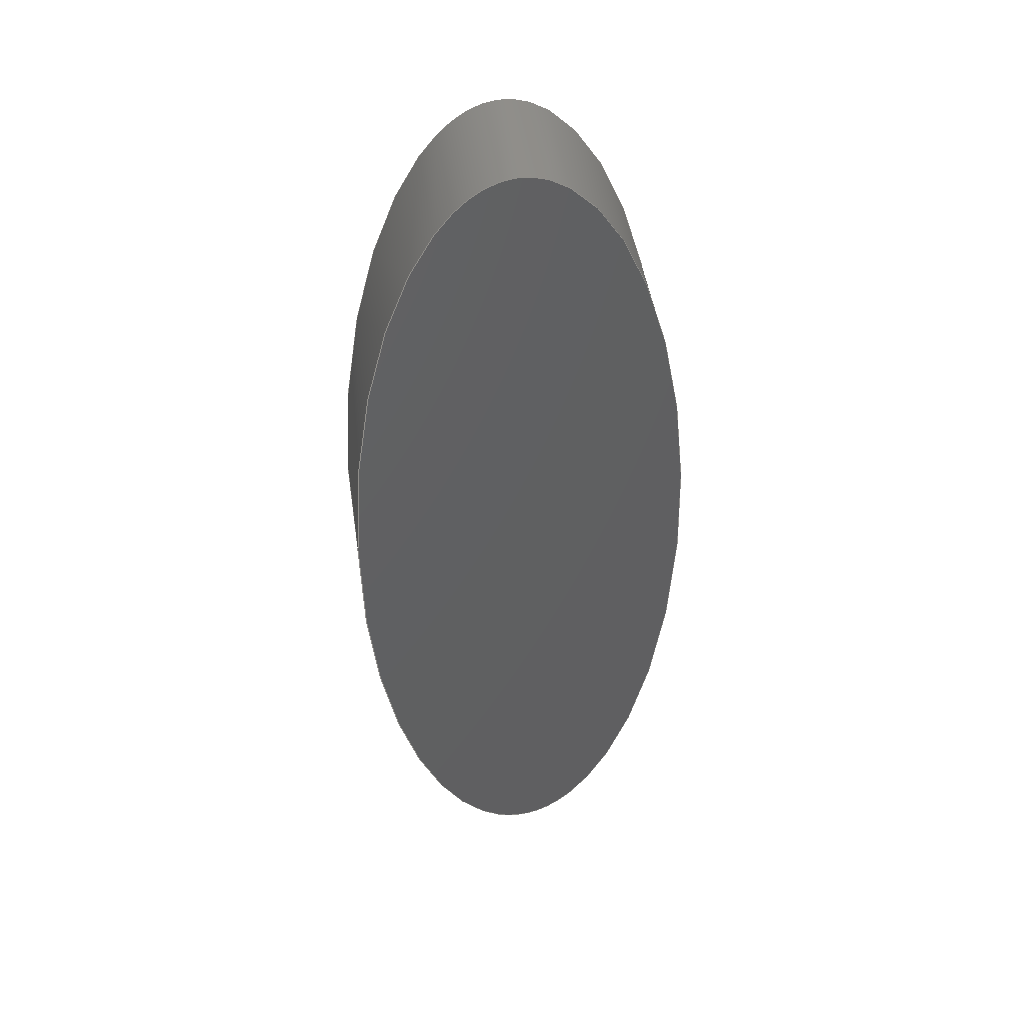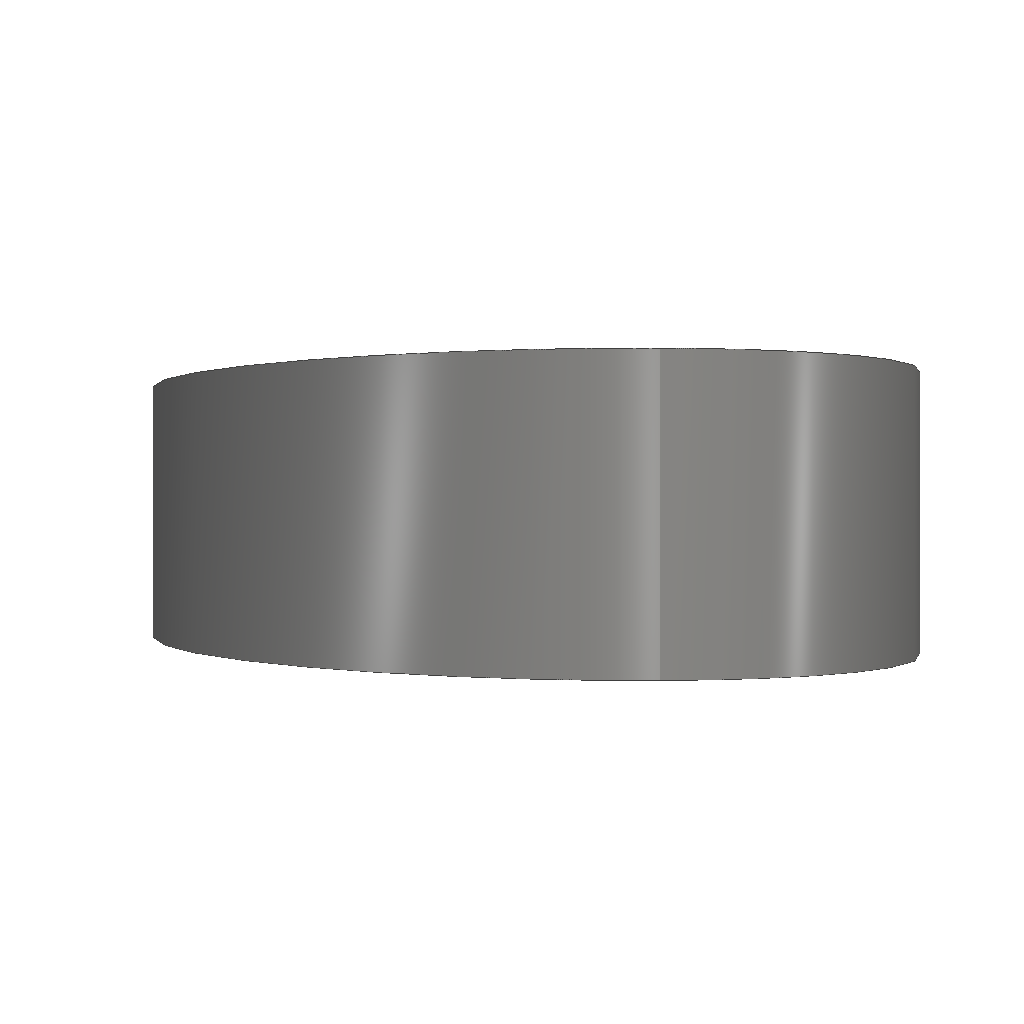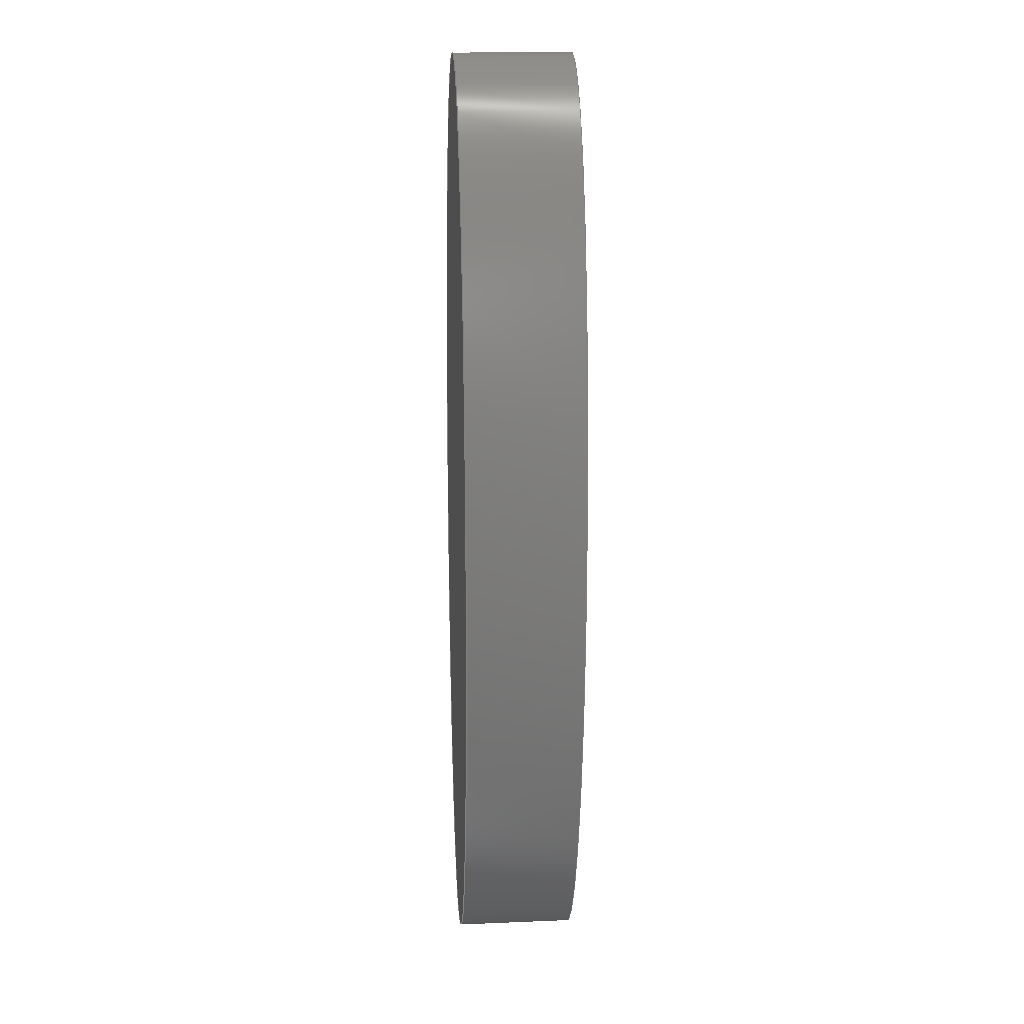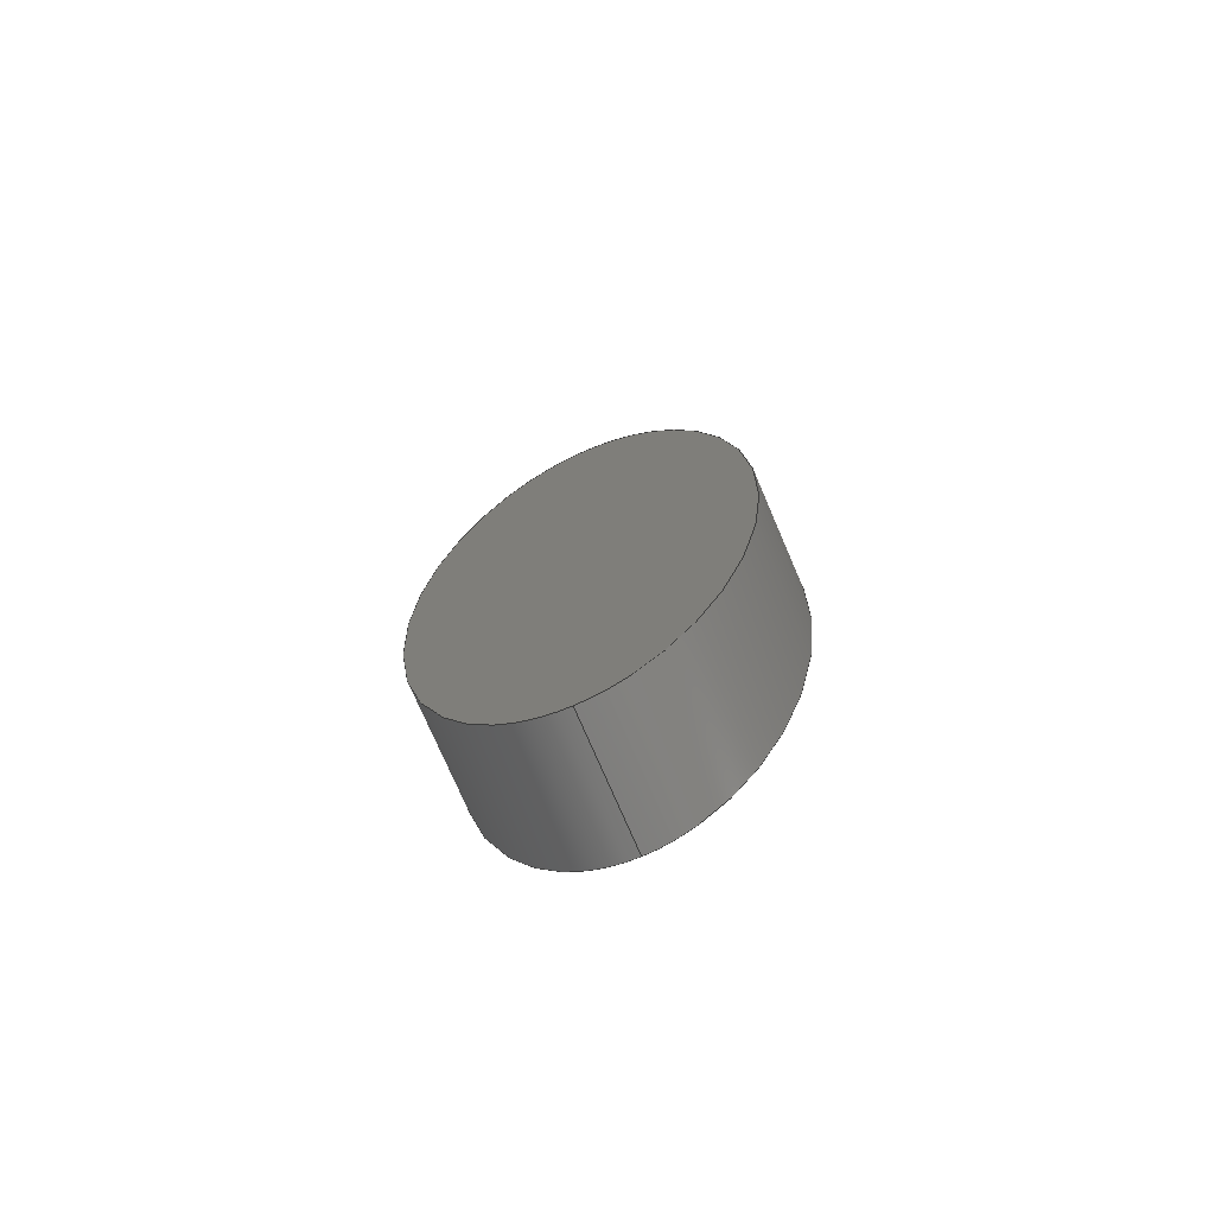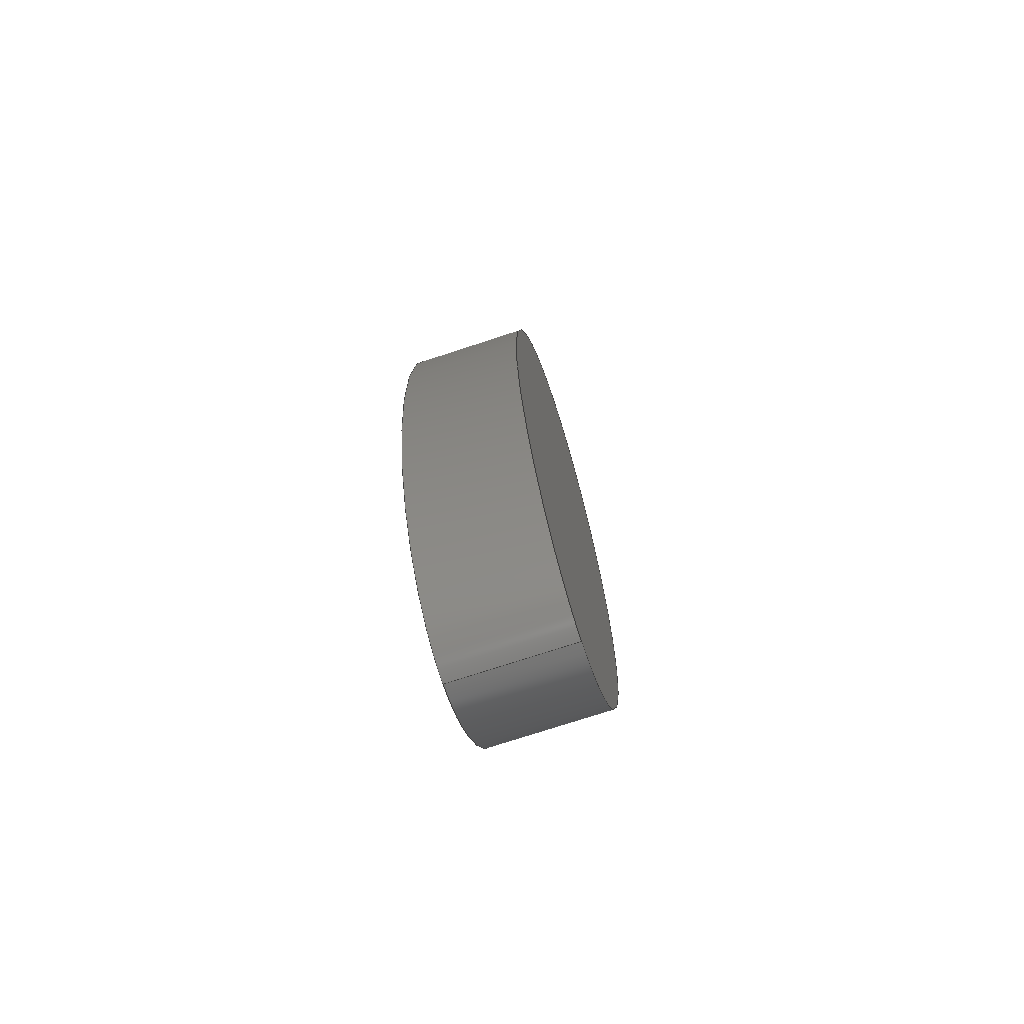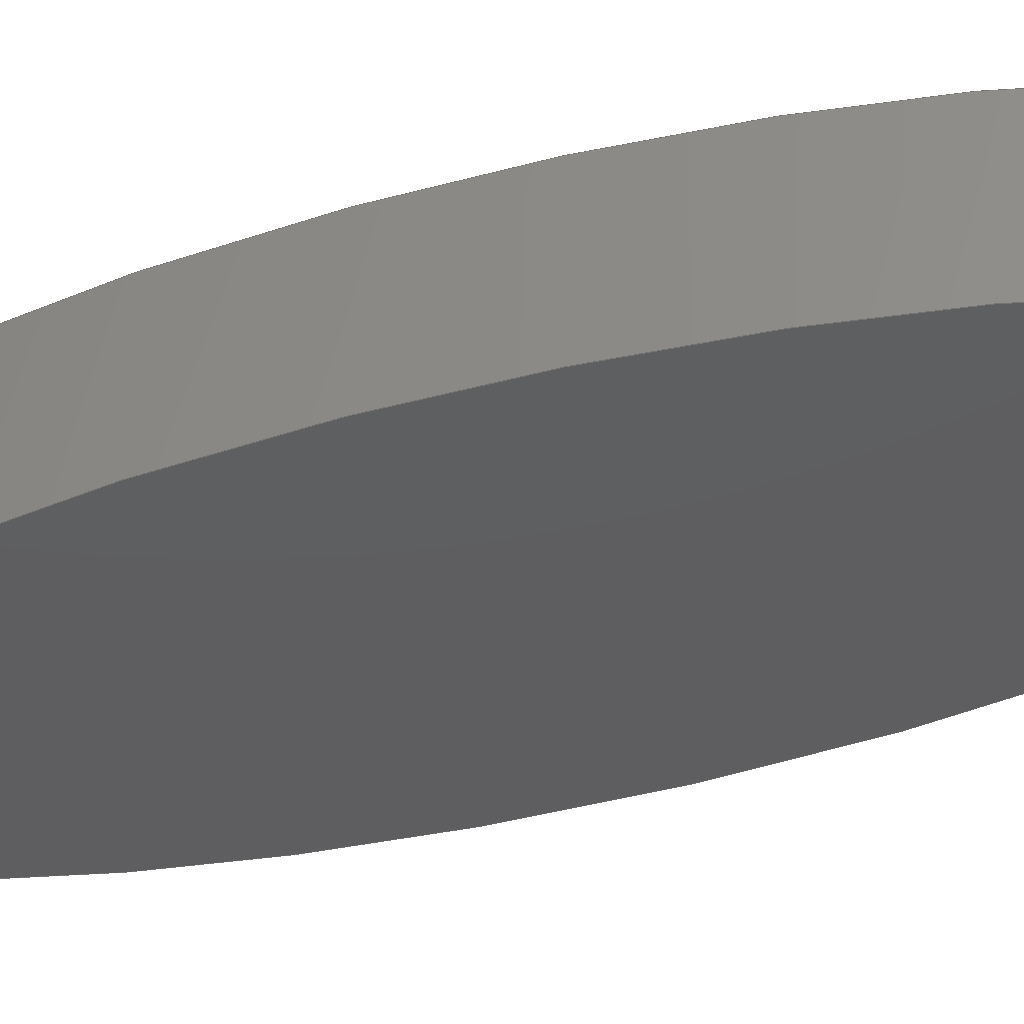
<metadata>
{"format":"step","ext":"step","renderer":"f3d","projection":"perspective","resolution":1024,"background":"white","views":[{"elev":46.2,"azim":171.8,"up":"+Z"},{"elev":0.1,"azim":173.6,"up":"+Y"},{"elev":15.5,"azim":85.1,"up":"+Z"},{"elev":-75.4,"azim":23.3,"up":"+Z"},{"elev":-75.0,"azim":108.1,"up":"+Z"},{"elev":-36.1,"azim":-68.1,"up":"+Y"}]}
</metadata>
<code>
ISO-10303-21;
DATA;
#1=MECHANICAL_DESIGN_GEOMETRIC_PRESENTATION_REPRESENTATION('',(#4),#91);
#2=SHAPE_REPRESENTATION_RELATIONSHIP('SRR','None',#98,#3);
#3=ADVANCED_BREP_SHAPE_REPRESENTATION('',(#5),#90);
#4=STYLED_ITEM('',(#107),#5);
#5=MANIFOLD_SOLID_BREP('Body1',#33);
#6=PLANE('',#49);
#7=PLANE('',#50);
#8=FACE_OUTER_BOUND('',#11,.T.);
#9=FACE_OUTER_BOUND('',#12,.T.);
#10=FACE_OUTER_BOUND('',#13,.T.);
#11=EDGE_LOOP('',(#23,#24,#25,#26));
#12=EDGE_LOOP('',(#27));
#13=EDGE_LOOP('',(#28));
#14=LINE('',#84,#15);
#15=VECTOR('',#55,2);
#16=ELLIPSE('',#47,2,0.7062);
#17=ELLIPSE('',#48,2,0.7062);
#18=VERTEX_POINT('',#81);
#19=VERTEX_POINT('',#83);
#20=EDGE_CURVE('',#18,#18,#16,.T.);
#21=EDGE_CURVE('',#18,#19,#14,.T.);
#22=EDGE_CURVE('',#19,#19,#17,.T.);
#23=ORIENTED_EDGE('',*,*,#20,.F.);
#24=ORIENTED_EDGE('',*,*,#21,.T.);
#25=ORIENTED_EDGE('',*,*,#22,.T.);
#26=ORIENTED_EDGE('',*,*,#21,.F.);
#27=ORIENTED_EDGE('',*,*,#20,.T.);
#28=ORIENTED_EDGE('',*,*,#22,.F.);
#29=(
BOUNDED_SURFACE()
B_SPLINE_SURFACE(1,2,((#63,#64,#65,#66,#67,#68,#69,#70,#71),(#72,#73,#74,
#75,#76,#77,#78,#79,#80)),.UNSPECIFIED.,.F.,.T.,.F.)
B_SPLINE_SURFACE_WITH_KNOTS((2,2),(3,2,2,2,3),(0,0.25),(-3.142,
-1.571,0,1.571,3.142),.UNSPECIFIED.)
GEOMETRIC_REPRESENTATION_ITEM()
RATIONAL_B_SPLINE_SURFACE(((1,0.7071,1,0.7071,1,
0.7071,1,0.7071,1),(1,0.7071,1,0.7071,
1,0.7071,1,0.7071,1)))
REPRESENTATION_ITEM('')
SURFACE()
);
#30=ADVANCED_FACE('',(#8),#29,.F.);
#31=ADVANCED_FACE('',(#9),#6,.T.);
#32=ADVANCED_FACE('',(#10),#7,.F.);
#33=CLOSED_SHELL('',(#30,#31,#32));
#34=DERIVED_UNIT_ELEMENT(#36,1);
#35=DERIVED_UNIT_ELEMENT(#93,3);
#36=(
MASS_UNIT()
NAMED_UNIT(*)
SI_UNIT(.KILO.,.GRAM.)
);
#37=DERIVED_UNIT((#34,#35));
#38=MEASURE_REPRESENTATION_ITEM('density measure',
POSITIVE_RATIO_MEASURE(7850),#37);
#39=PROPERTY_DEFINITION_REPRESENTATION(#44,#41);
#40=PROPERTY_DEFINITION_REPRESENTATION(#45,#42);
#41=REPRESENTATION('material name',(#43),#90);
#42=REPRESENTATION('density',(#38),#90);
#43=DESCRIPTIVE_REPRESENTATION_ITEM('Steel','Steel');
#44=PROPERTY_DEFINITION('material property','material name',#100);
#45=PROPERTY_DEFINITION('material property','density of part',#100);
#46=AXIS2_PLACEMENT_3D('placement',#62,#51,#52);
#47=AXIS2_PLACEMENT_3D('',#82,#53,#54);
#48=AXIS2_PLACEMENT_3D('',#85,#56,#57);
#49=AXIS2_PLACEMENT_3D('',#86,#58,#59);
#50=AXIS2_PLACEMENT_3D('',#87,#60,#61);
#51=DIRECTION('axis',(0,0,1));
#52=DIRECTION('refdir',(1,0,0));
#53=DIRECTION('center_axis',(0,1,0));
#54=DIRECTION('ref_axis',(0,0,1));
#55=DIRECTION('',(0,-1,0));
#56=DIRECTION('center_axis',(0,1,0));
#57=DIRECTION('ref_axis',(0,0,1));
#58=DIRECTION('center_axis',(0,1,0));
#59=DIRECTION('ref_axis',(1,0,0));
#60=DIRECTION('center_axis',(0,1,0));
#61=DIRECTION('ref_axis',(1,0,0));
#62=CARTESIAN_POINT('',(0,0,0));
#63=CARTESIAN_POINT('Ctrl Pts',(3,0,-2));
#64=CARTESIAN_POINT('Ctrl Pts',(2.294,0,-2));
#65=CARTESIAN_POINT('Ctrl Pts',(2.294,0,0));
#66=CARTESIAN_POINT('Ctrl Pts',(2.294,0,2));
#67=CARTESIAN_POINT('Ctrl Pts',(3,0,2));
#68=CARTESIAN_POINT('Ctrl Pts',(3.706,0,2));
#69=CARTESIAN_POINT('Ctrl Pts',(3.706,0,0));
#70=CARTESIAN_POINT('Ctrl Pts',(3.706,0,-2));
#71=CARTESIAN_POINT('Ctrl Pts',(3,0,-2));
#72=CARTESIAN_POINT('Ctrl Pts',(3,0.5,-2));
#73=CARTESIAN_POINT('Ctrl Pts',(2.294,0.5,-2));
#74=CARTESIAN_POINT('Ctrl Pts',(2.294,0.5,0));
#75=CARTESIAN_POINT('Ctrl Pts',(2.294,0.5,2));
#76=CARTESIAN_POINT('Ctrl Pts',(3,0.5,2));
#77=CARTESIAN_POINT('Ctrl Pts',(3.706,0.5,2));
#78=CARTESIAN_POINT('Ctrl Pts',(3.706,0.5,0));
#79=CARTESIAN_POINT('Ctrl Pts',(3.706,0.5,-2));
#80=CARTESIAN_POINT('Ctrl Pts',(3,0.5,-2));
#81=CARTESIAN_POINT('',(3,0.5,-2));
#82=CARTESIAN_POINT('Origin',(3,0.5,0));
#83=CARTESIAN_POINT('',(3,0,-2));
#84=CARTESIAN_POINT('',(3,0,-2));
#85=CARTESIAN_POINT('Origin',(3,0,0));
#86=CARTESIAN_POINT('Origin',(3,0.5,0));
#87=CARTESIAN_POINT('Origin',(3,0,0));
#88=UNCERTAINTY_MEASURE_WITH_UNIT(LENGTH_MEASURE(0.001),#92,
'DISTANCE_ACCURACY_VALUE',
'Maximum model space distance between geometric entities at asserted c
onnectivities');
#89=UNCERTAINTY_MEASURE_WITH_UNIT(LENGTH_MEASURE(0.001),#92,
'DISTANCE_ACCURACY_VALUE',
'Maximum model space distance between geometric entities at asserted c
onnectivities');
#90=(
GEOMETRIC_REPRESENTATION_CONTEXT(3)
GLOBAL_UNCERTAINTY_ASSIGNED_CONTEXT((#88))
GLOBAL_UNIT_ASSIGNED_CONTEXT((#92,#94,#95))
REPRESENTATION_CONTEXT('','3D')
);
#91=(
GEOMETRIC_REPRESENTATION_CONTEXT(3)
GLOBAL_UNCERTAINTY_ASSIGNED_CONTEXT((#89))
GLOBAL_UNIT_ASSIGNED_CONTEXT((#92,#94,#95))
REPRESENTATION_CONTEXT('','3D')
);
#92=(
LENGTH_UNIT()
NAMED_UNIT(*)
SI_UNIT(.CENTI.,.METRE.)
);
#93=(
LENGTH_UNIT()
NAMED_UNIT(*)
SI_UNIT($,.METRE.)
);
#94=(
NAMED_UNIT(*)
PLANE_ANGLE_UNIT()
SI_UNIT($,.RADIAN.)
);
#95=(
NAMED_UNIT(*)
SI_UNIT($,.STERADIAN.)
SOLID_ANGLE_UNIT()
);
#96=SHAPE_DEFINITION_REPRESENTATION(#97,#98);
#97=PRODUCT_DEFINITION_SHAPE('',$,#100);
#98=SHAPE_REPRESENTATION('',(#46),#90);
#99=PRODUCT_DEFINITION_CONTEXT('part definition',#104,'design');
#100=PRODUCT_DEFINITION('FusionComponent','FusionComponent',#101,#99);
#101=PRODUCT_DEFINITION_FORMATION('',$,#106);
#102=PRODUCT_RELATED_PRODUCT_CATEGORY('FusionComponent',
'FusionComponent',(#106));
#103=APPLICATION_PROTOCOL_DEFINITION('international standard',
'automotive_design',2009,#104);
#104=APPLICATION_CONTEXT(
'Core Data for Automotive Mechanical Design Process');
#105=PRODUCT_CONTEXT('part definition',#104,'mechanical');
#106=PRODUCT('FusionComponent','FusionComponent',$,(#105));
#107=PRESENTATION_STYLE_ASSIGNMENT((#108));
#108=SURFACE_STYLE_USAGE(.BOTH.,#109);
#109=SURFACE_SIDE_STYLE('',(#110));
#110=SURFACE_STYLE_FILL_AREA(#111);
#111=FILL_AREA_STYLE('Steel - Satin',(#112));
#112=FILL_AREA_STYLE_COLOUR('Steel - Satin',#113);
#113=COLOUR_RGB('Steel - Satin',0.6275,0.6275,0.6275);
ENDSEC;
END-ISO-10303-21;

</code>
